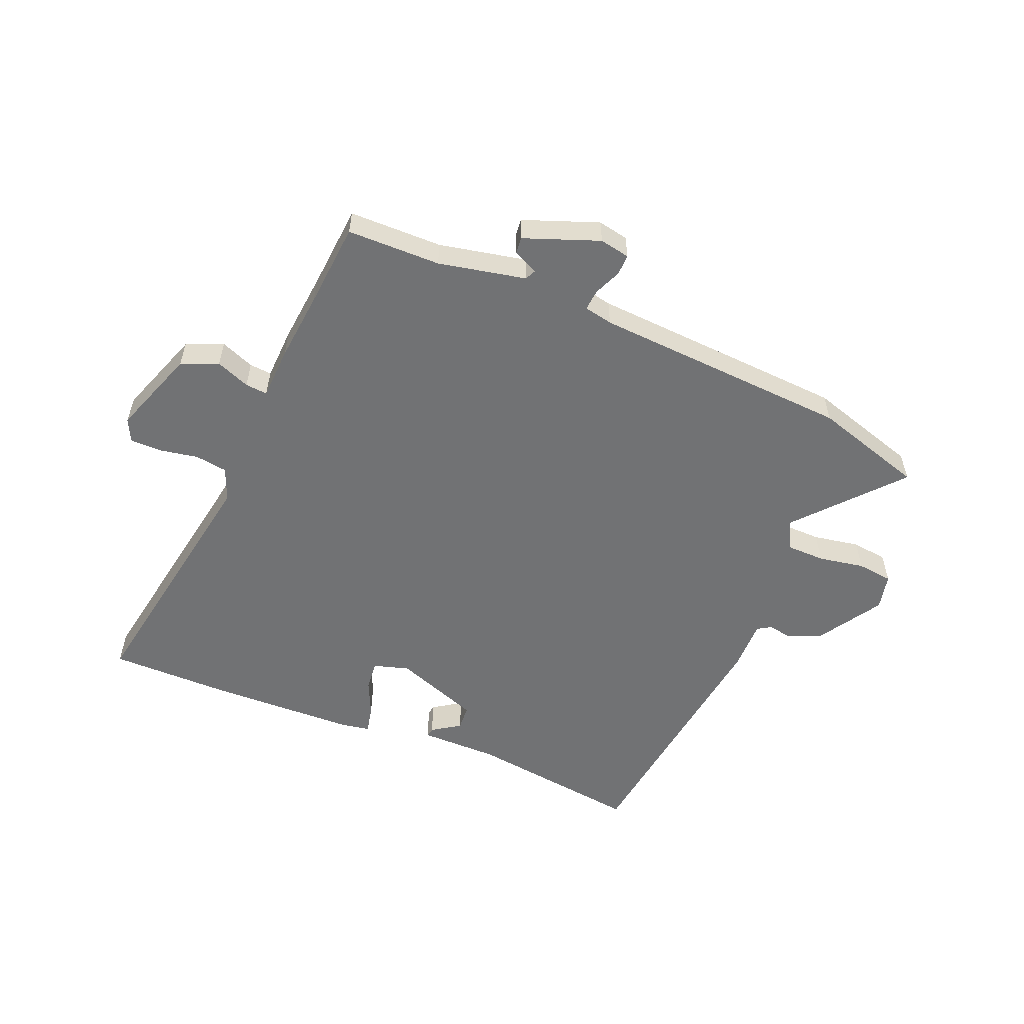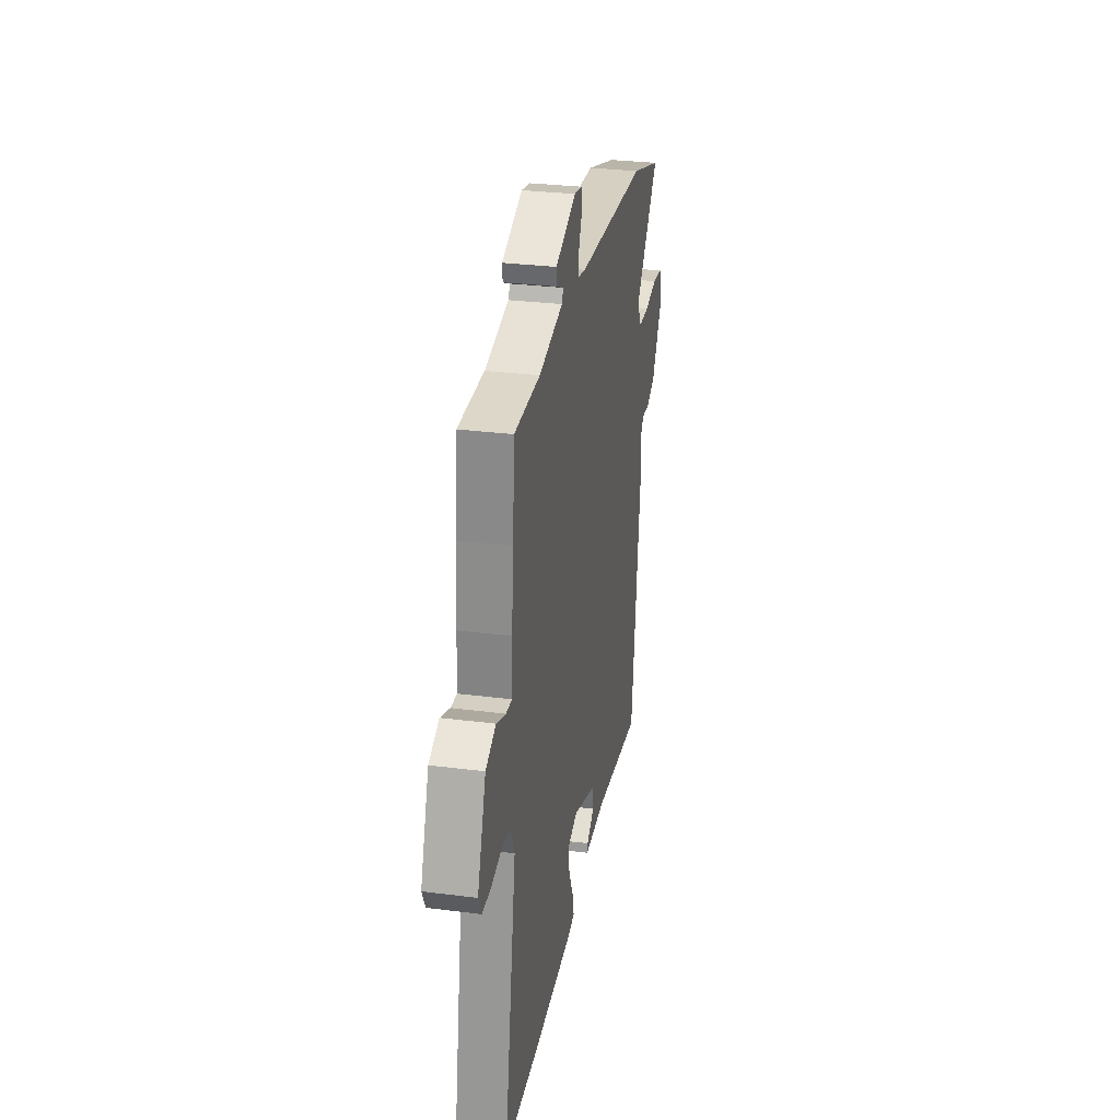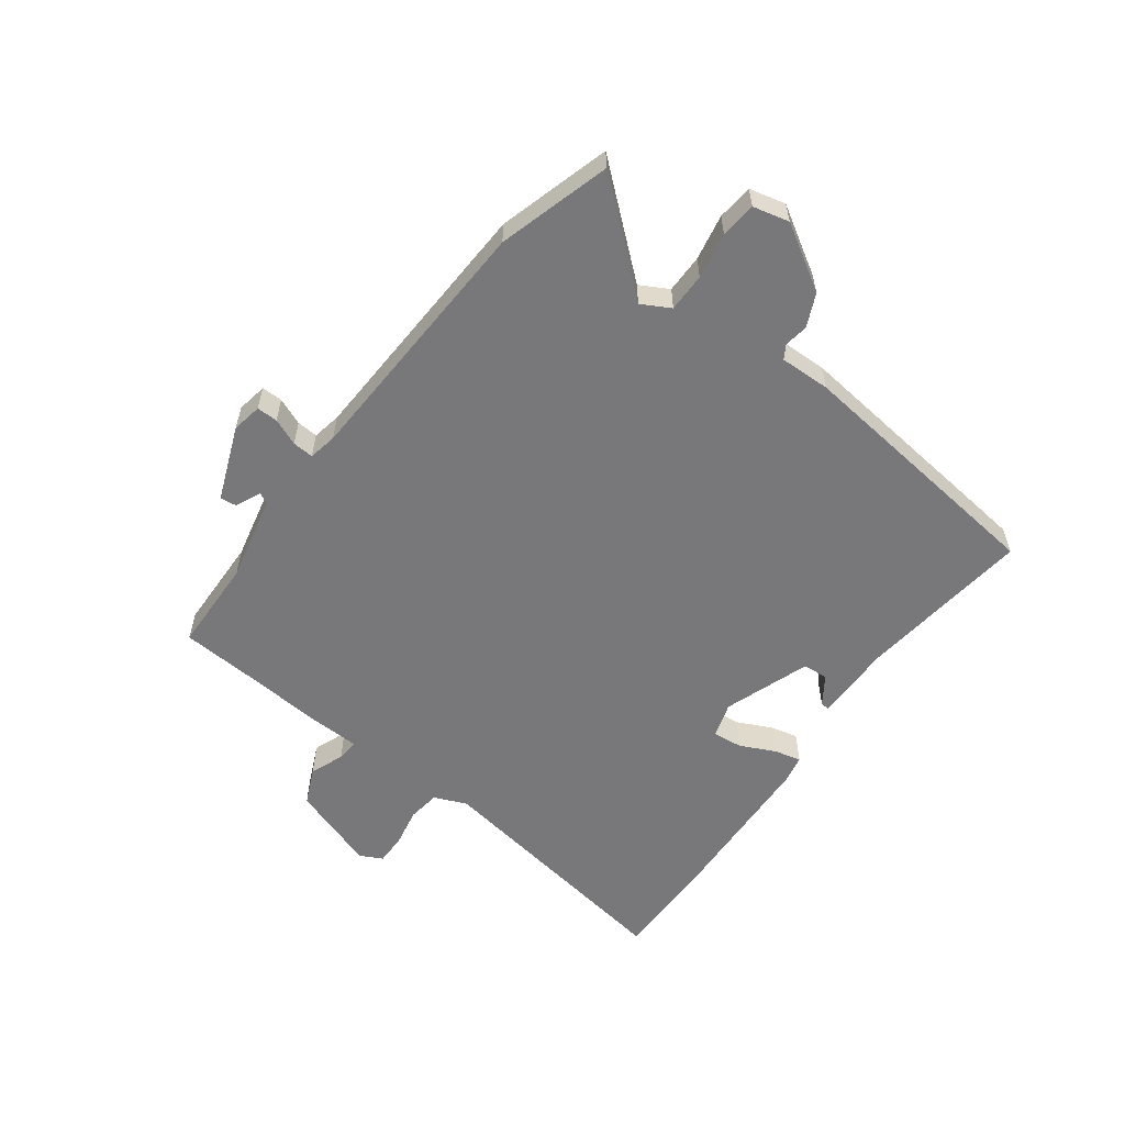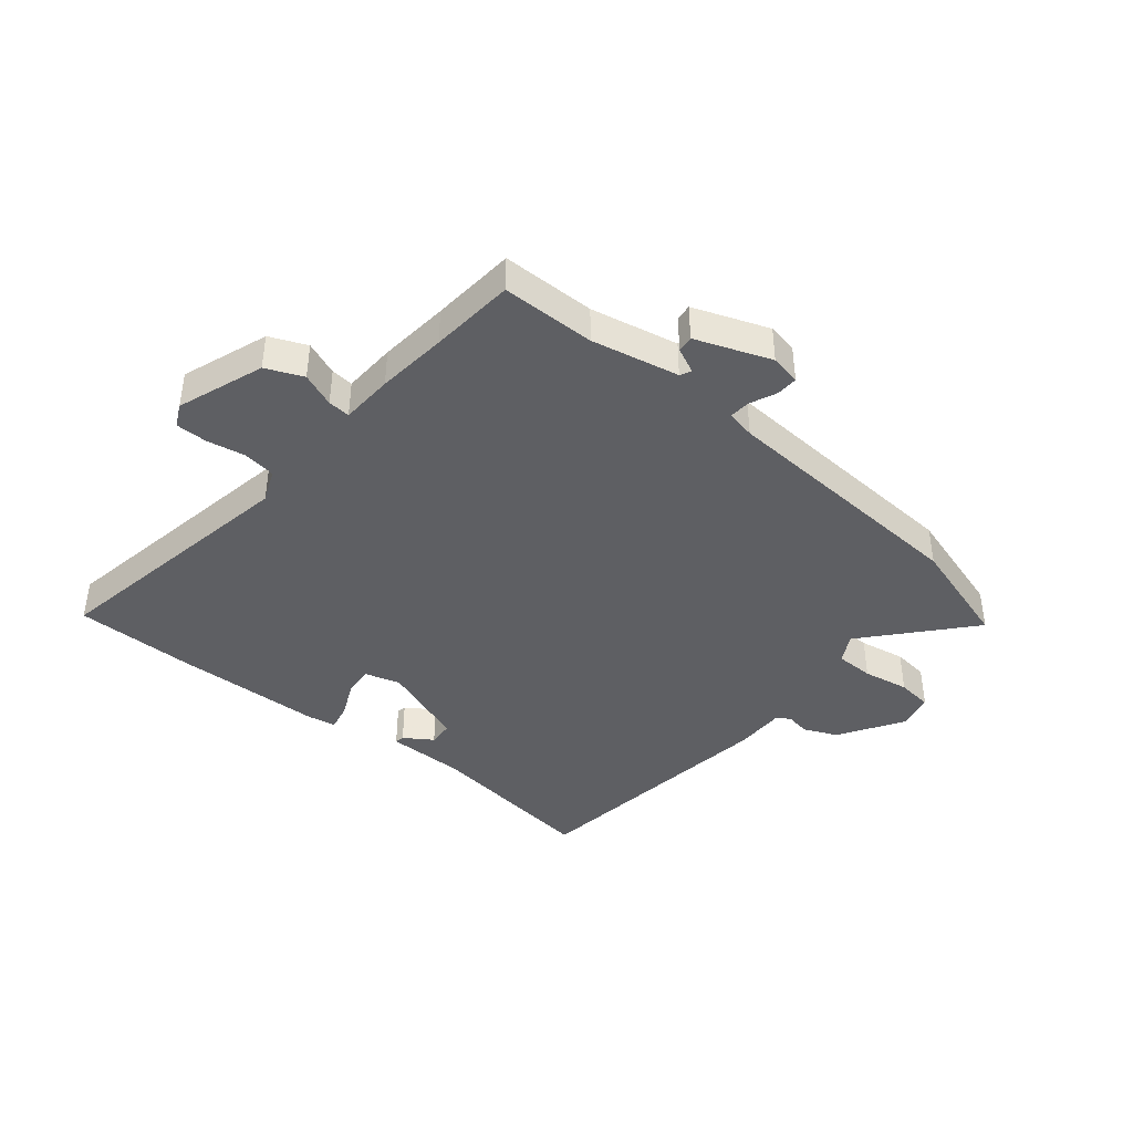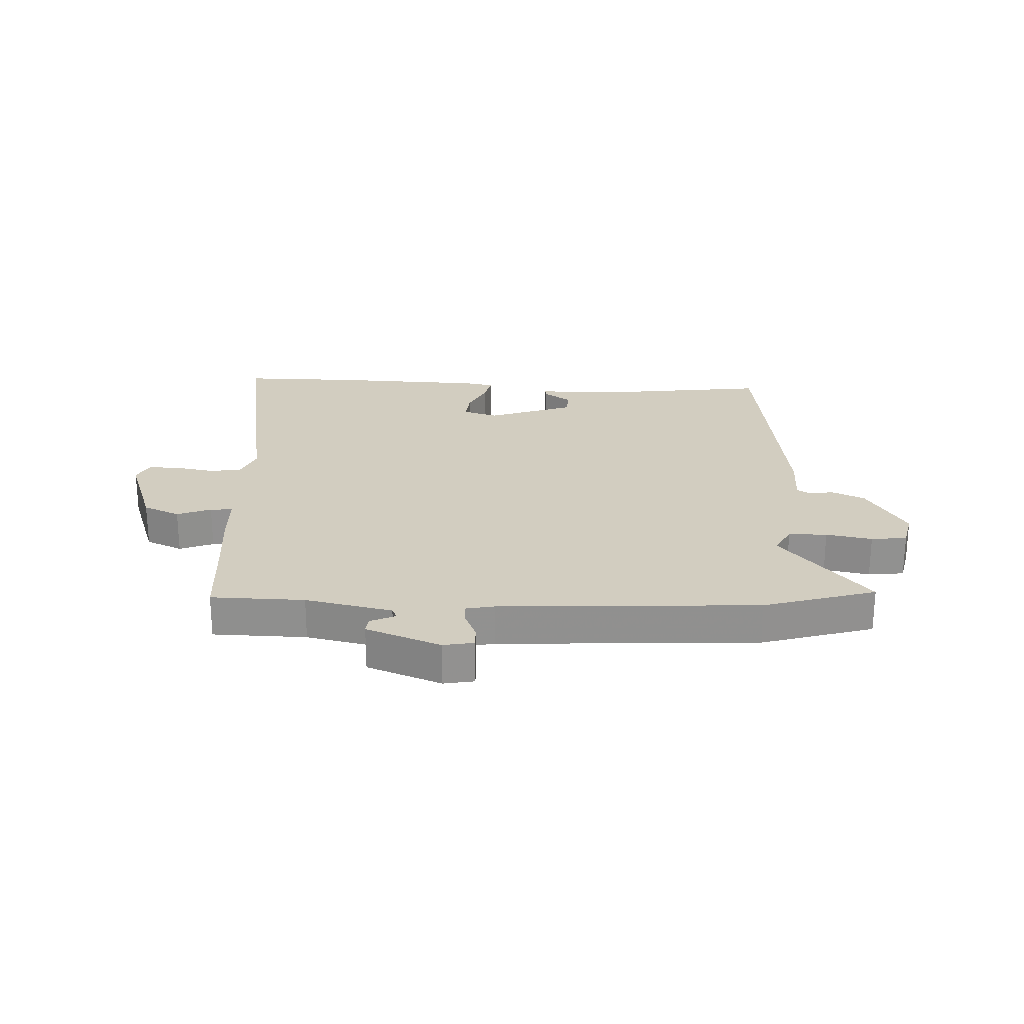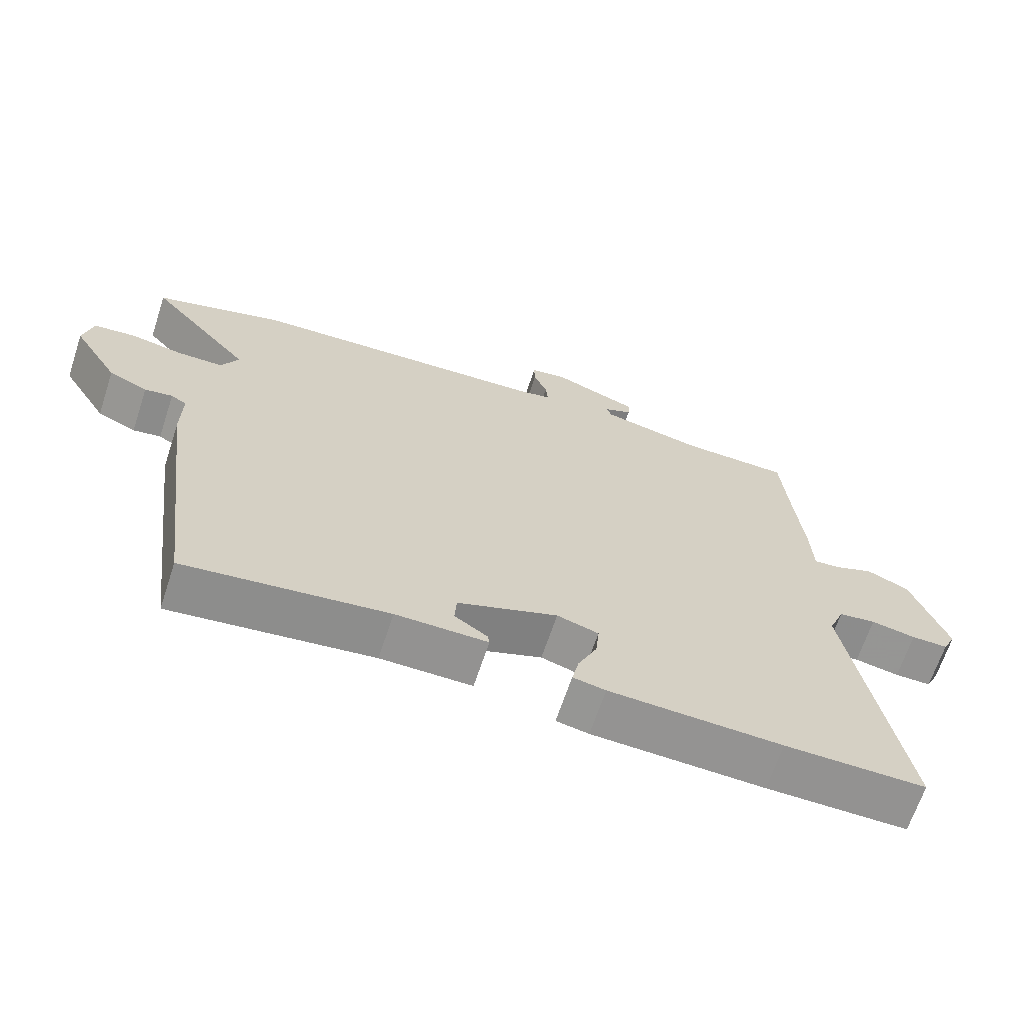
<metadata>
{"format":"obj","ext":"obj","renderer":"f3d","projection":"perspective","resolution":1024,"background":"white","views":[{"elev":-55.5,"azim":-22.6,"up":"+Y"},{"elev":29.7,"azim":-79.4,"up":"+Z"},{"elev":-57.5,"azim":54.2,"up":"+Y"},{"elev":-41.2,"azim":-39.5,"up":"+Y"},{"elev":24.4,"azim":2.8,"up":"+Y"},{"elev":-66.4,"azim":161.7,"up":"+Z"}]}
</metadata>
<code>
v 0.423 0.07 0.523
v 0.614 0.07 0.465
v 0.462 0.07 0.291
v 0.488 0.07 0.242
v 0.554 0.07 0.241
v 0.633 0.07 0.255
v 0.694 0.07 0.248
v 0.708 0.07 0.186
v 0.64 0.07 0.077
v 0.583 0.07 0.052
v 0.542 0.07 0.059
v 0.519 0.07 0.045
v 0.52 0.07 -0.042
v 0.462 0.07 -0.491
v 0.164 0.07 -0.452
v 0.029 0.07 -0.452
v 0.032 0.07 -0.436
v 0.08 0.07 -0.404
v 0.077 0.07 -0.361
v -0.07 0.07 -0.307
v -0.131 0.07 -0.325
v -0.126 0.07 -0.376
v -0.098 0.07 -0.437
v -0.088 0.07 -0.483
v -0.136 0.07 -0.492
v -0.39 0.07 -0.5
v -0.597 0.07 -0.5
v -0.52 0.07 -0.056
v -0.543 0.07 0
v -0.598 0.07 0.008
v -0.664 0.07 -0.004
v -0.718 0.07 -0.004
v -0.737 0.07 0.035
v -0.684 0.07 0.183
v -0.621 0.07 0.21
v -0.563 0.07 0.187
v -0.525 0.07 0.184
v -0.521 0.07 0.274
v -0.509 0.07 0.394
v -0.497 0.07 0.539
v -0.337 0.07 0.541
v -0.188 0.07 0.572
v -0.179 0.07 0.591
v -0.222 0.07 0.611
v -0.225 0.07 0.639
v -0.097 0.07 0.687
v -0.045 0.07 0.677
v -0.046 0.07 0.641
v -0.066 0.07 0.595
v -0.069 0.07 0.559
v -0.02 0.07 0.549
v 0.423 0 0.523
v 0.614 0 0.465
v 0.462 0 0.291
v 0.488 0 0.242
v 0.554 0 0.241
v 0.633 0 0.255
v 0.694 0 0.248
v 0.708 0 0.186
v 0.64 0 0.077
v 0.583 0 0.052
v 0.542 0 0.059
v 0.519 0 0.045
v 0.52 0 -0.042
v 0.462 0 -0.491
v 0.164 0 -0.452
v 0.029 0 -0.452
v 0.032 0 -0.436
v 0.08 0 -0.404
v 0.077 0 -0.361
v -0.07 0 -0.307
v -0.131 0 -0.325
v -0.126 0 -0.376
v -0.098 0 -0.437
v -0.088 0 -0.483
v -0.136 0 -0.492
v -0.39 0 -0.5
v -0.597 0 -0.5
v -0.52 0 -0.056
v -0.543 0 0
v -0.598 0 0.008
v -0.664 0 -0.004
v -0.718 0 -0.004
v -0.737 0 0.035
v -0.684 0 0.183
v -0.621 0 0.21
v -0.563 0 0.187
v -0.525 0 0.184
v -0.521 0 0.274
v -0.509 0 0.394
v -0.497 0 0.539
v -0.337 0 0.541
v -0.188 0 0.572
v -0.179 0 0.591
v -0.222 0 0.611
v -0.225 0 0.639
v -0.097 0 0.687
v -0.045 0 0.677
v -0.046 0 0.641
v -0.066 0 0.595
v -0.069 0 0.559
v -0.02 0 0.549
f 47 48 49
f 46 47 49
f 45 46 49
f 44 45 49
f 43 44 49
f 42 43 49 50
f 41 42 50 51
f 39 40 41
f 1 2 3
f 51 1 3
f 41 51 3
f 39 41 3
f 38 39 3
f 37 38 3
f 34 35 36
f 33 34 36
f 32 33 36
f 31 32 36
f 30 31 36
f 29 30 36 37
f 26 27 28
f 25 26 28
f 24 25 28
f 23 24 28
f 22 23 28
f 28 29 37
f 22 28 37
f 21 22 37
f 15 16 17 18
f 15 18 19
f 14 15 19
f 13 14 19
f 12 13 19
f 9 10 11
f 8 9 11
f 7 8 11
f 6 7 11
f 5 6 11
f 4 5 11 12
f 3 4 12
f 37 3 12
f 21 37 12
f 20 21 12
f 12 19 20
f 100 99 98
f 100 98 97
f 100 97 96
f 100 96 95
f 100 95 94
f 101 100 94 93
f 102 101 93 92
f 92 91 90
f 54 53 52
f 54 52 102
f 54 102 92
f 54 92 90
f 54 90 89
f 54 89 88
f 87 86 85
f 87 85 84
f 87 84 83
f 87 83 82
f 87 82 81
f 88 87 81 80
f 79 78 77
f 79 77 76
f 79 76 75
f 79 75 74
f 79 74 73
f 88 80 79
f 88 79 73
f 88 73 72
f 69 68 67 66
f 70 69 66
f 70 66 65
f 70 65 64
f 70 64 63
f 62 61 60
f 62 60 59
f 62 59 58
f 62 58 57
f 62 57 56
f 63 62 56 55
f 63 55 54
f 63 54 88
f 63 88 72
f 63 72 71
f 71 70 63
f 1 52 53 2
f 2 53 54 3
f 3 54 55 4
f 4 55 56 5
f 5 56 57 6
f 6 57 58 7
f 7 58 59 8
f 8 59 60 9
f 9 60 61 10
f 10 61 62 11
f 11 62 63 12
f 12 63 64 13
f 13 64 65 14
f 14 65 66 15
f 15 66 67 16
f 16 67 68 17
f 17 68 69 18
f 18 69 70 19
f 19 70 71 20
f 20 71 72 21
f 21 72 73 22
f 22 73 74 23
f 23 74 75 24
f 24 75 76 25
f 25 76 77 26
f 26 77 78 27
f 27 78 79 28
f 28 79 80 29
f 29 80 81 30
f 30 81 82 31
f 31 82 83 32
f 32 83 84 33
f 33 84 85 34
f 34 85 86 35
f 35 86 87 36
f 36 87 88 37
f 37 88 89 38
f 38 89 90 39
f 39 90 91 40
f 40 91 92 41
f 41 92 93 42
f 42 93 94 43
f 43 94 95 44
f 44 95 96 45
f 45 96 97 46
f 46 97 98 47
f 47 98 99 48
f 48 99 100 49
f 49 100 101 50
f 50 101 102 51
f 51 102 52 1

</code>
